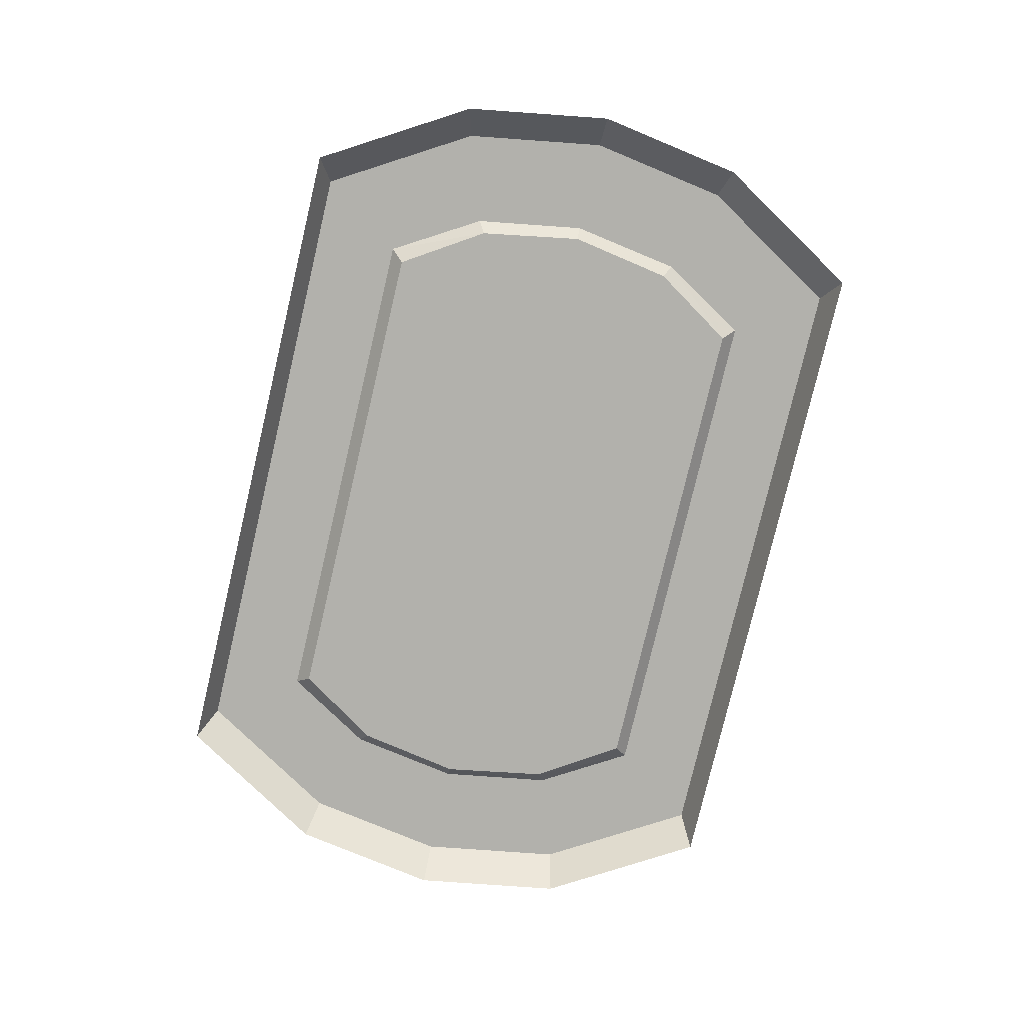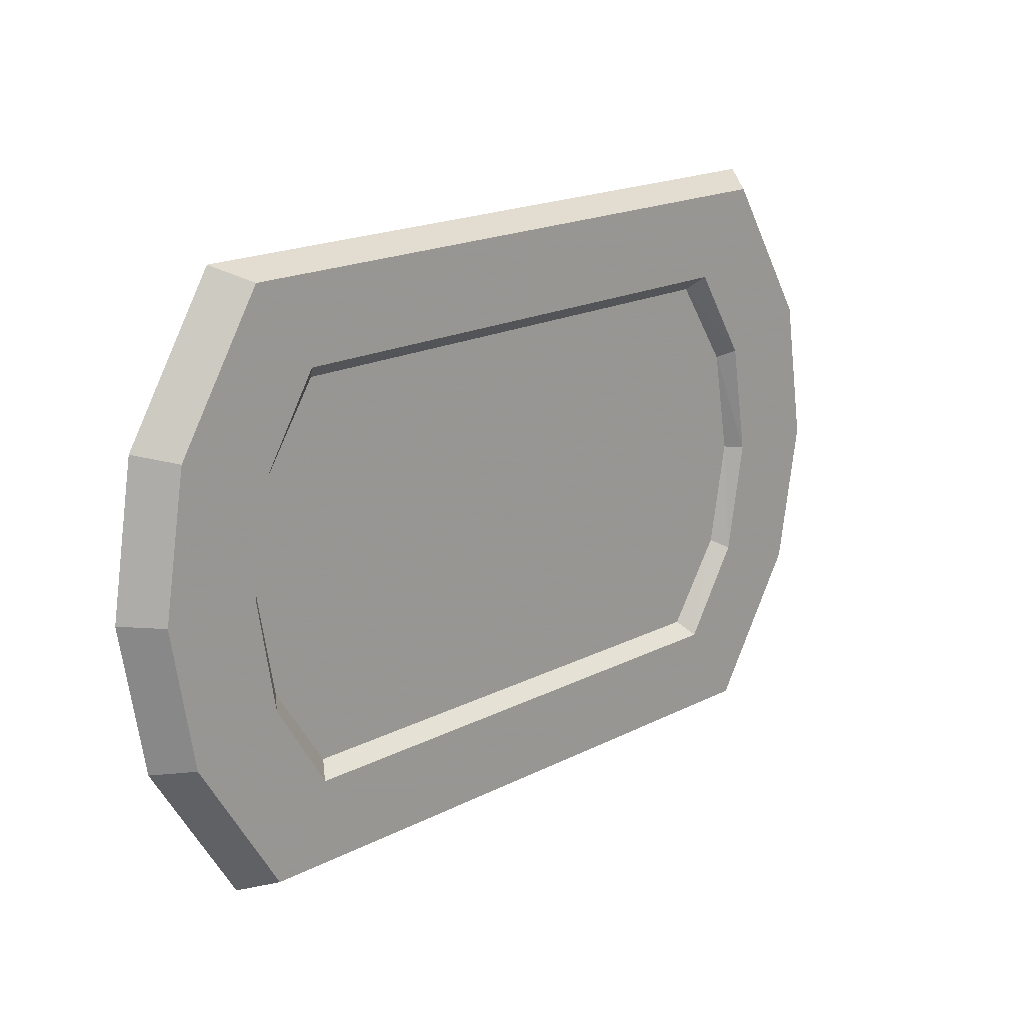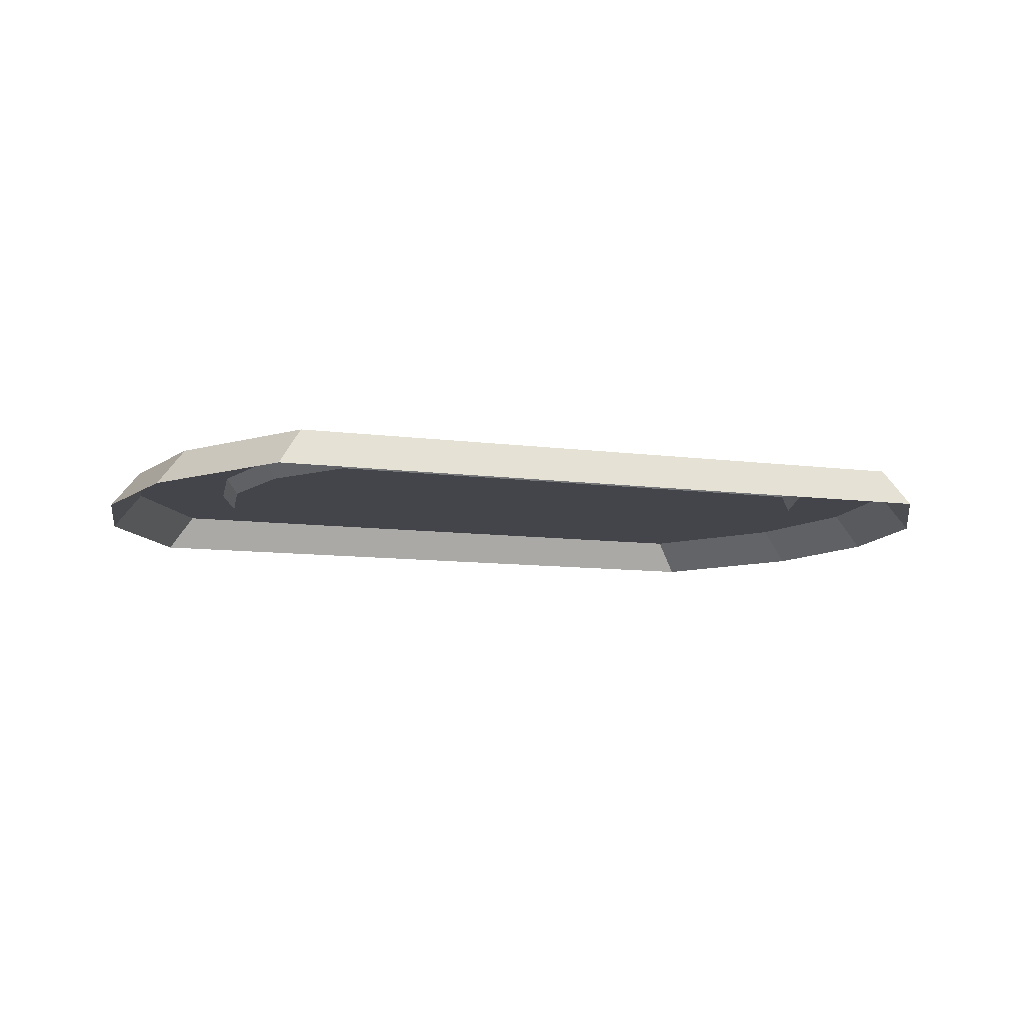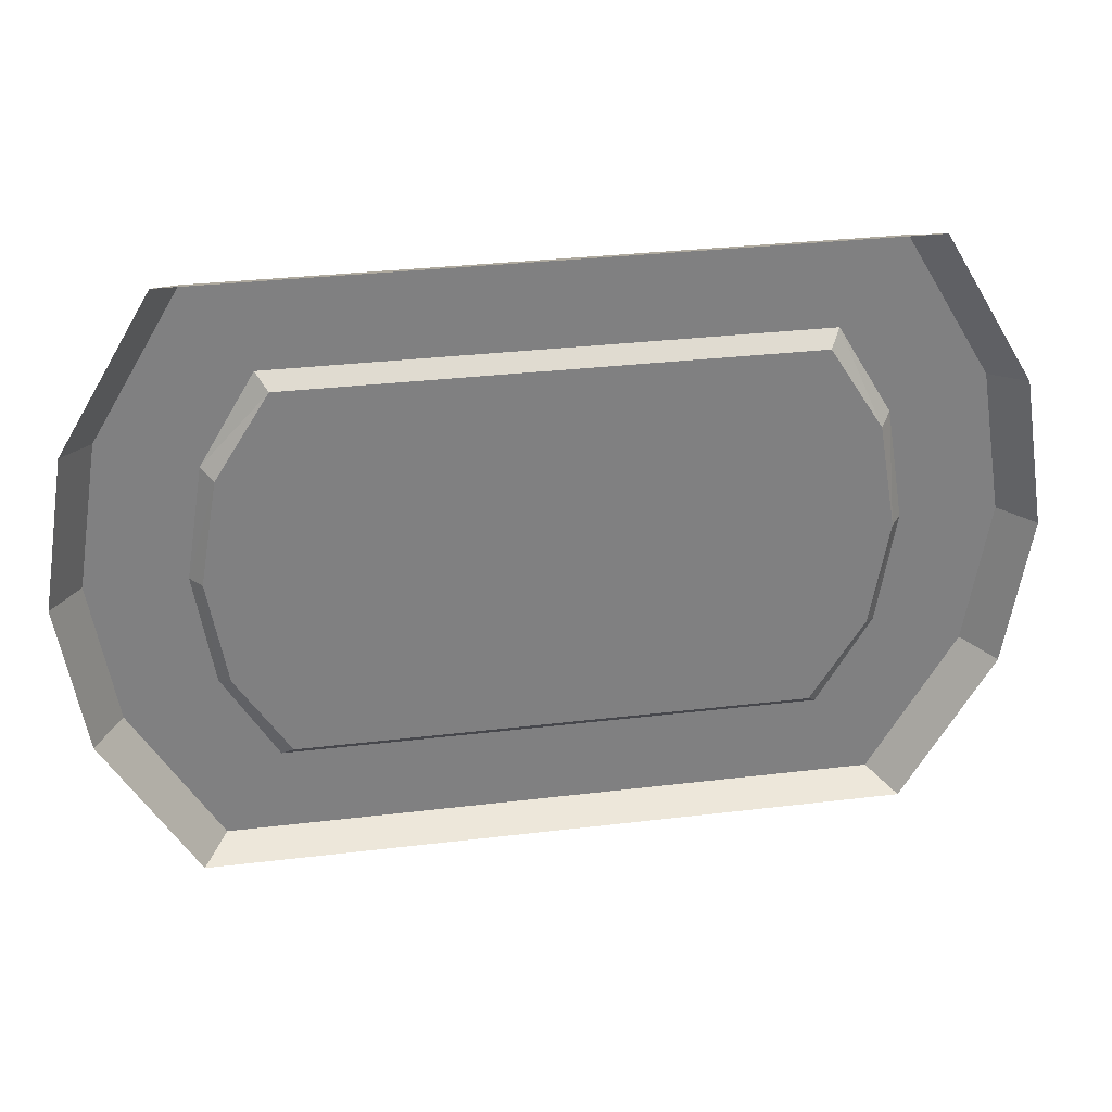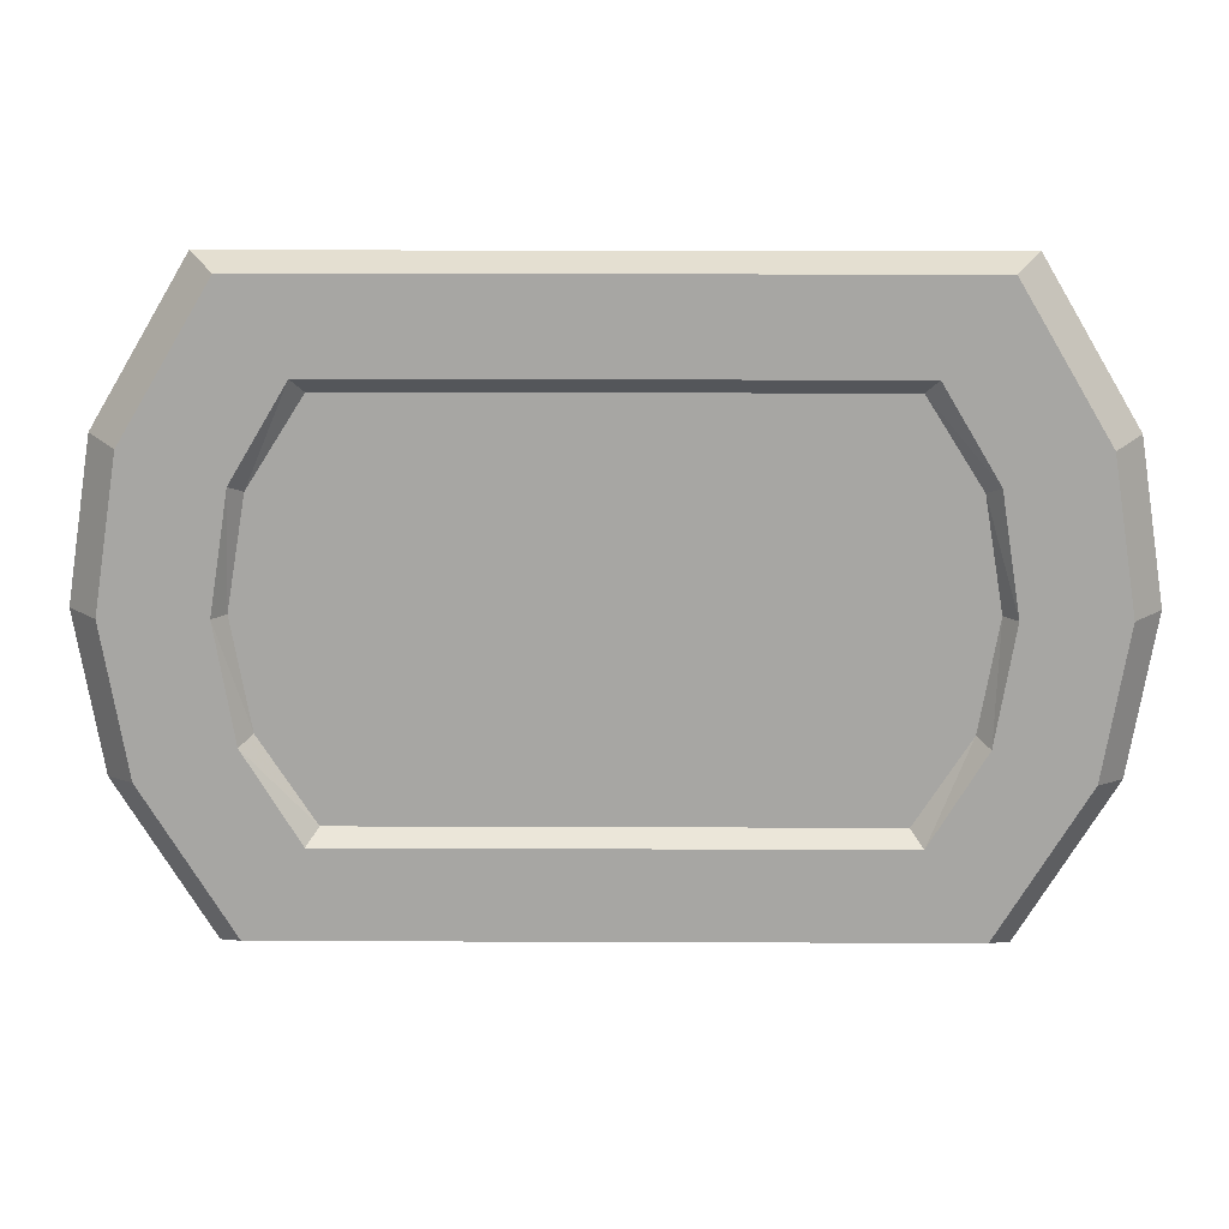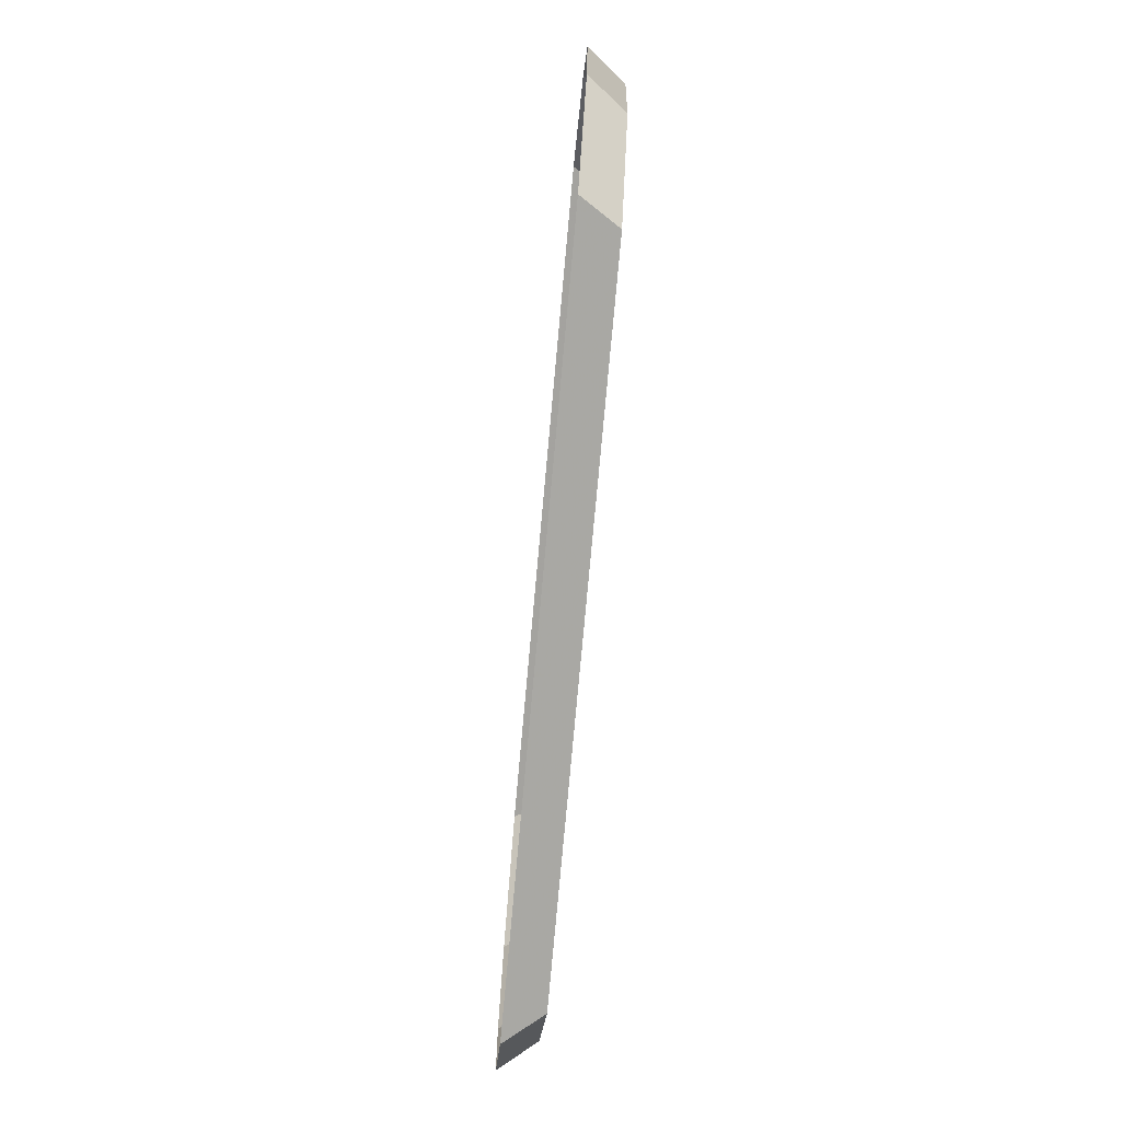
<metadata>
{"format":"obj","ext":"obj","renderer":"f3d","projection":"perspective","resolution":1024,"background":"white","views":[{"elev":-78.9,"azim":76.7,"up":"+Z"},{"elev":18.9,"azim":-44.0,"up":"+Y"},{"elev":-9.3,"azim":-20.1,"up":"+Z"},{"elev":30.2,"azim":170.0,"up":"+Y"},{"elev":15.8,"azim":0.5,"up":"+Y"},{"elev":-78.4,"azim":-95.2,"up":"+Y"}]}
</metadata>
<code>
g shenjie_fuben_02_shuichi_a
v -429 -383.9 48.38
v -461.3 -402.5 -0.1006
v -197 -402.5 -0.1005
v -197 -383.9 48.38
v 582 -201.2 -0.1001
v 544.1 -192 48.38
v 429 -383.9 48.38
v 461.3 -402.5 -0.1001
v 429 383.9 48.38
v 461.3 402.5 -0.1001
v 197 402.5 -0.1002
v 197 383.9 48.38
v -582 201.2 -0.1006
v -544.1 192 48.38
v -429 383.9 48.38
v -461.3 402.5 -0.1006
v 582 201.2 -0.1001
v 544.1 192 48.38
v 575.3 0.00083 48.38
v 614.6 0.000889 -0.1001
v -582 -201.2 -0.1006
v -544.1 -192 48.38
v -575.3 -0.000902 48.38
v -614.6 -0.000962 -0.1006
v 461.3 402.5 -0.1001
v 429 383.9 48.38
v -461.3 -402.5 -0.1006
v -429 -383.9 48.38
v -351.8 -269.9 48.38
v -429 -383.9 48.38
v -197 -383.9 48.38
v -197 -269.9 48.38
v 429 -383.9 48.38
v 544.1 -192 48.38
v 423.4 -150.5 48.38
v 351.8 -269.9 48.38
v 575.3 0.00083 48.38
v 447.8 0.000639 48.38
v 544.1 192 48.38
v 423.4 150.5 48.38
v 429 383.9 48.38
v 351.8 269.9 48.38
v 197 383.9 48.38
v 197 269.9 48.38
v -429 383.9 48.38
v -544.1 192 48.38
v -423.4 150.5 48.38
v -351.8 269.9 48.38
v -575.3 -0.000902 48.38
v -447.8 -0.00071 48.38
v -544.1 -192 48.38
v -423.4 -150.5 48.38
v -336.9 -251.5 27.09
v -351.8 -269.9 48.38
v -197 -269.9 48.38
v -204.6 -251.5 27.09
v 351.8 -269.9 48.38
v 423.4 -150.5 48.38
v 407.9 -140.2 27.09
v 336.9 -251.5 27.09
v 447.8 0.000639 48.38
v 432.1 0.000613 27.09
v 423.4 150.5 48.38
v 407.9 140.2 27.09
v 351.8 269.9 48.38
v 336.9 251.5 27.09
v 336.9 251.5 27.09
v 351.8 269.9 48.38
v 197 269.9 48.38
v 204.6 251.5 27.09
v -351.8 269.9 48.38
v -423.4 150.5 48.38
v -407.9 140.2 27.09
v -336.9 251.5 27.09
v -447.8 -0.00071 48.38
v -432.1 -0.000688 27.09
v -423.4 -150.5 48.38
v -407.9 -140.2 27.09
v -351.8 -269.9 48.38
v -336.9 -251.5 27.09
v 429 -383.9 48.38
v 197 -383.9 48.38
v 197 -402.5 -0.1003
v 461.3 -402.5 -0.1001
v -429 383.9 48.38
v -197 383.9 48.38
v -197 402.5 -0.1004
v -461.3 402.5 -0.1006
v 197 -269.9 48.38
v 197 -383.9 48.38
v 336.9 -251.5 27.09
v 204.6 -251.5 27.09
v 197 -269.9 48.38
v 351.8 -269.9 48.38
v -336.9 251.5 27.09
v -204.6 251.5 27.09
v -197 269.9 48.38
v -351.8 269.9 48.38
v -336.9 -251.5 27.09
v -204.6 -251.5 27.09
v -204.6 -140.2 27.09
v -407.9 -140.2 27.09
v -197 269.9 48.38
v -197 383.9 48.38
v -204.6 251.5 27.09
v -204.6 140.2 27.09
v -3.8e-05 140.2 27.09
v -7.1e-05 251.5 27.09
v 204.6 -251.5 27.09
v 204.6 -140.2 27.09
v 4.6e-05 -140.2 27.09
v 8e-05 -251.5 27.09
v 336.9 251.5 27.09
v 204.6 251.5 27.09
v 204.6 140.2 27.09
v 407.9 140.2 27.09
v -407.9 140.2 27.09
v -432.1 -0.000688 27.09
v -204.6 -0.000363 27.09
v 3e-06 -3.7e-05 27.09
v 204.6 0.000288 27.09
v 407.9 -140.2 27.09
v 432.1 0.000613 27.09
v 0.000139 -402.5 -0.1004
v 0.000129 -383.9 48.38
v 0.000129 -383.9 48.38
v 9.5e-05 -269.9 48.38
v 9.5e-05 -269.9 48.38
v 8e-05 -251.5 27.09
v -0.000102 383.9 48.38
v -0.000103 402.5 -0.1003
v -7.1e-05 251.5 27.09
v -6.8e-05 269.9 48.38
v -6.8e-05 269.9 48.38
v -0.000102 383.9 48.38
v -336.9 251.5 27.09
v 336.9 -251.5 27.09
f 1 2 3
f 3 4 1
f 5 6 7
f 7 8 5
f 9 10 11
f 11 12 9
f 13 14 15
f 15 16 13
f 17 18 19
f 19 20 17
f 21 22 23
f 23 24 21
f 20 19 6
f 6 5 20
f 24 23 14
f 14 13 24
f 25 26 18
f 18 17 25
f 27 28 22
f 22 21 27
f 29 30 31
f 31 32 29
f 33 34 35
f 35 36 33
f 34 37 38
f 38 35 34
f 37 39 40
f 40 38 37
f 39 41 42
f 42 40 39
f 42 41 43
f 43 44 42
f 45 46 47
f 47 48 45
f 46 49 50
f 50 47 46
f 49 51 52
f 52 50 49
f 51 30 29
f 29 52 51
f 53 54 55
f 55 56 53
f 57 58 59
f 59 60 57
f 58 61 62
f 62 59 58
f 61 63 64
f 64 62 61
f 63 65 66
f 66 64 63
f 67 68 69
f 69 70 67
f 71 72 73
f 73 74 71
f 72 75 76
f 76 73 72
f 75 77 78
f 78 76 75
f 77 79 80
f 80 78 77
f 81 82 83
f 83 84 81
f 85 86 87
f 87 88 85
f 36 89 90
f 90 33 36
f 91 92 93
f 93 94 91
f 95 96 97
f 97 98 95
f 99 100 101
f 101 102 99
f 48 103 104
f 104 45 48
f 105 106 107
f 107 108 105
f 109 110 111
f 111 112 109
f 113 114 115
f 115 116 113
f 117 118 119
f 119 106 117
f 120 121 115
f 115 107 120
f 122 123 121
f 121 110 122
f 120 119 101
f 101 111 120
f 124 125 4
f 4 3 124
f 126 127 32
f 32 31 126
f 128 129 56
f 56 55 128
f 86 130 131
f 131 87 86
f 96 132 133
f 133 97 96
f 100 112 111
f 111 101 100
f 103 134 135
f 135 104 103
f 136 117 106
f 106 105 136
f 120 107 106
f 106 119 120
f 119 118 102
f 102 101 119
f 131 130 12
f 12 11 131
f 135 134 44
f 44 43 135
f 133 132 70
f 70 69 133
f 82 125 124
f 124 83 82
f 89 127 126
f 126 90 89
f 92 129 128
f 128 93 92
f 137 122 110
f 110 109 137
f 114 108 107
f 107 115 114
f 121 123 116
f 116 115 121
f 120 111 110
f 110 121 120

</code>
